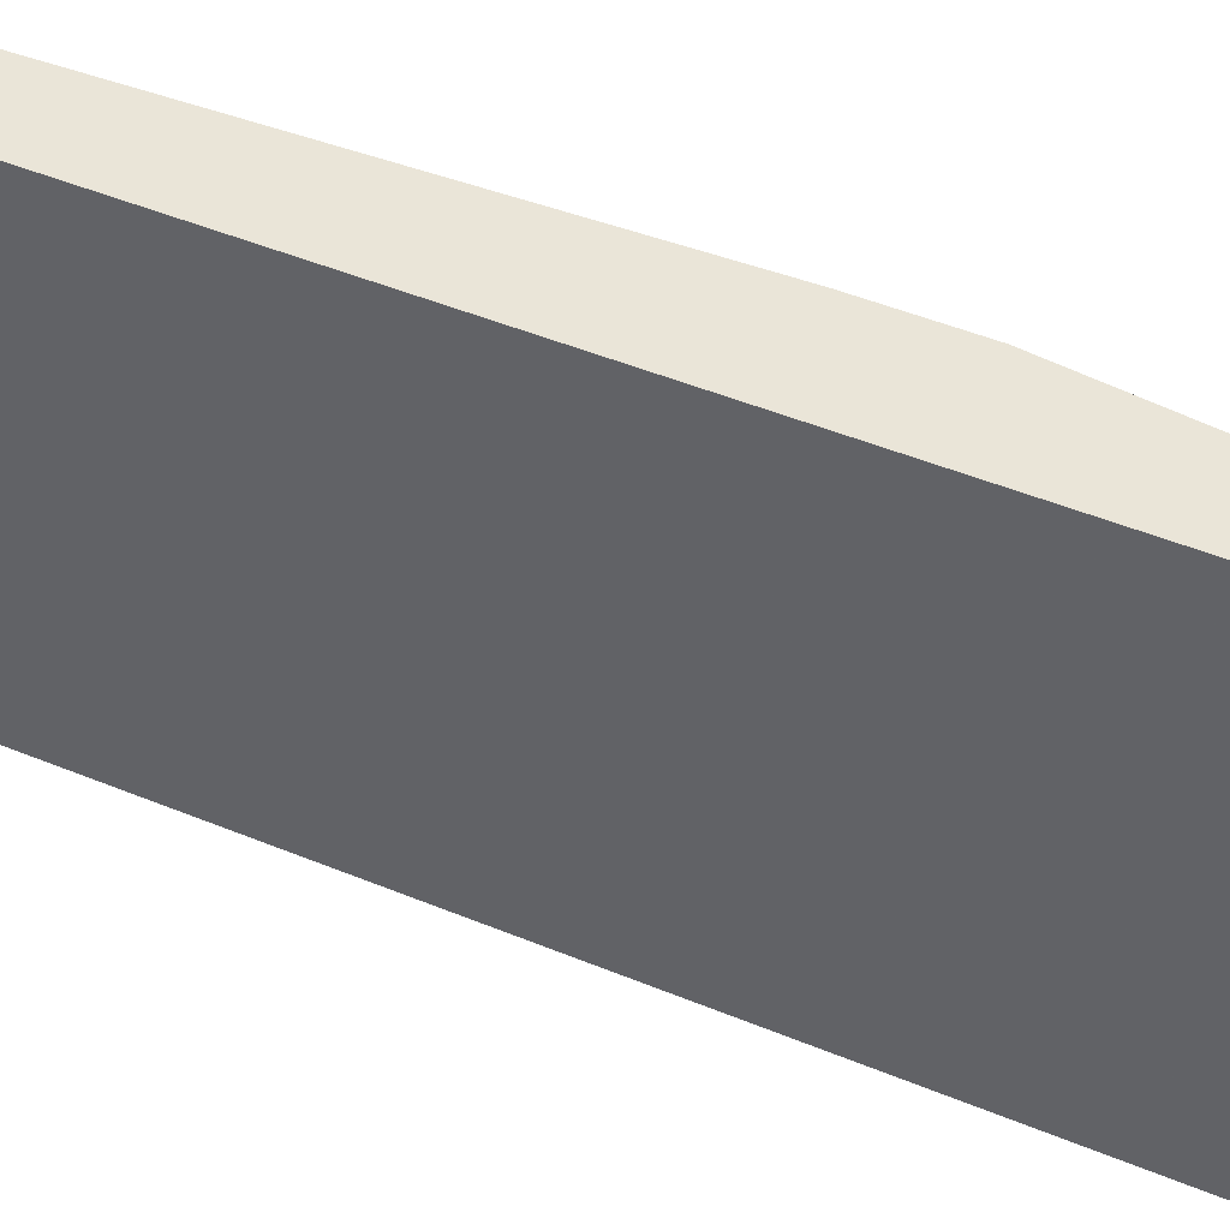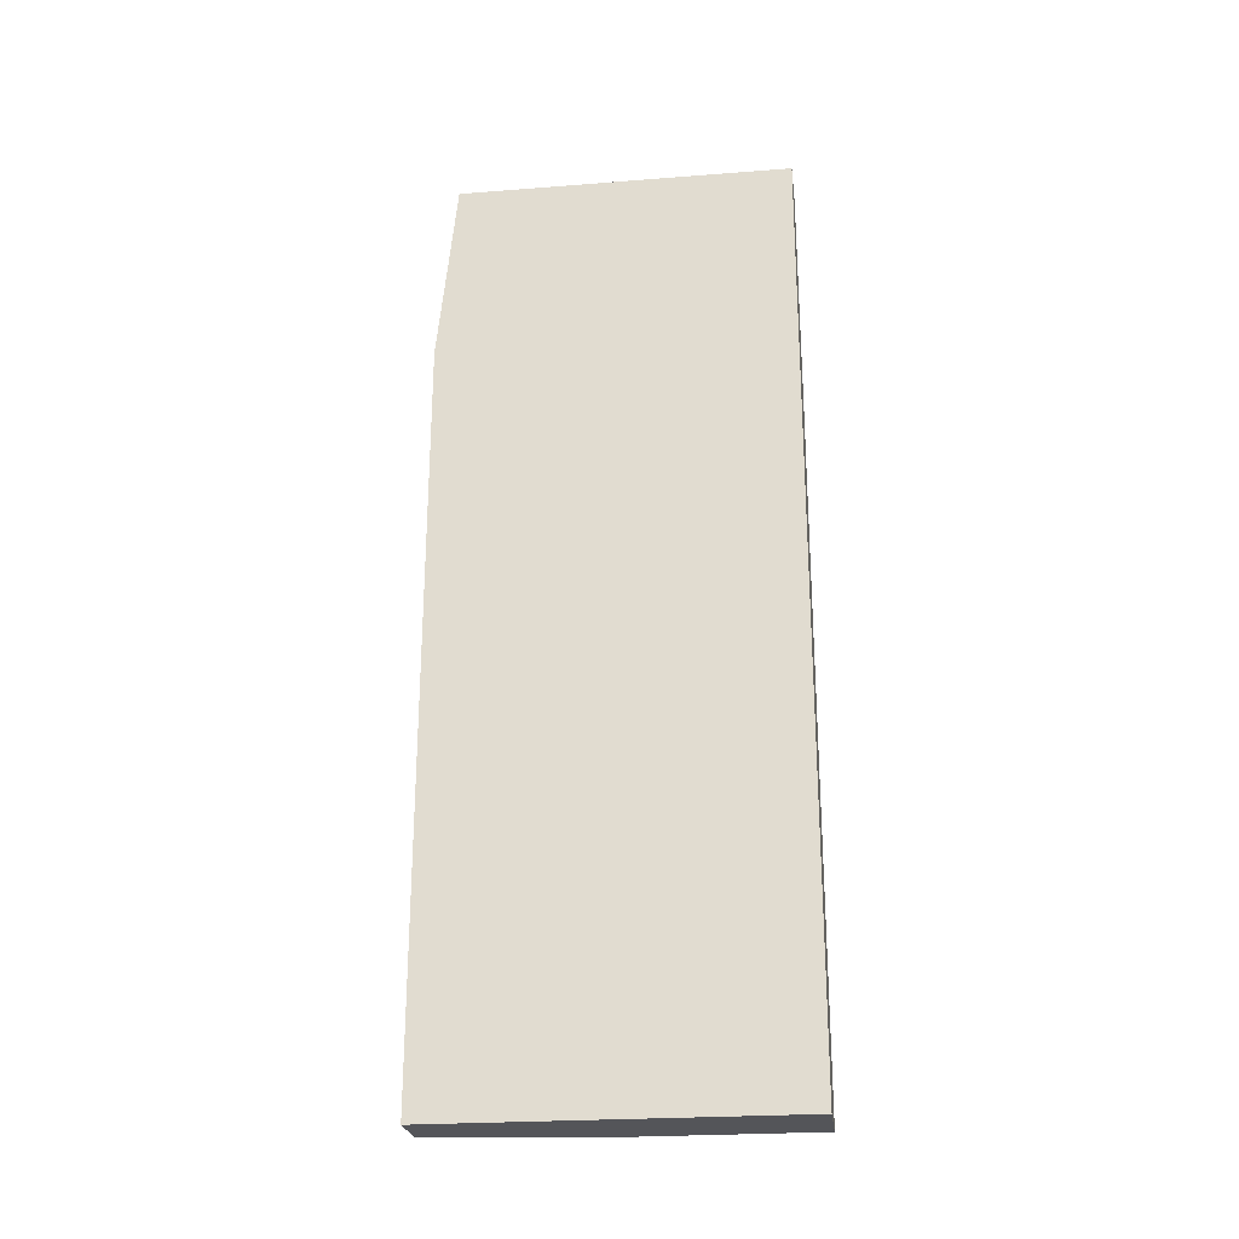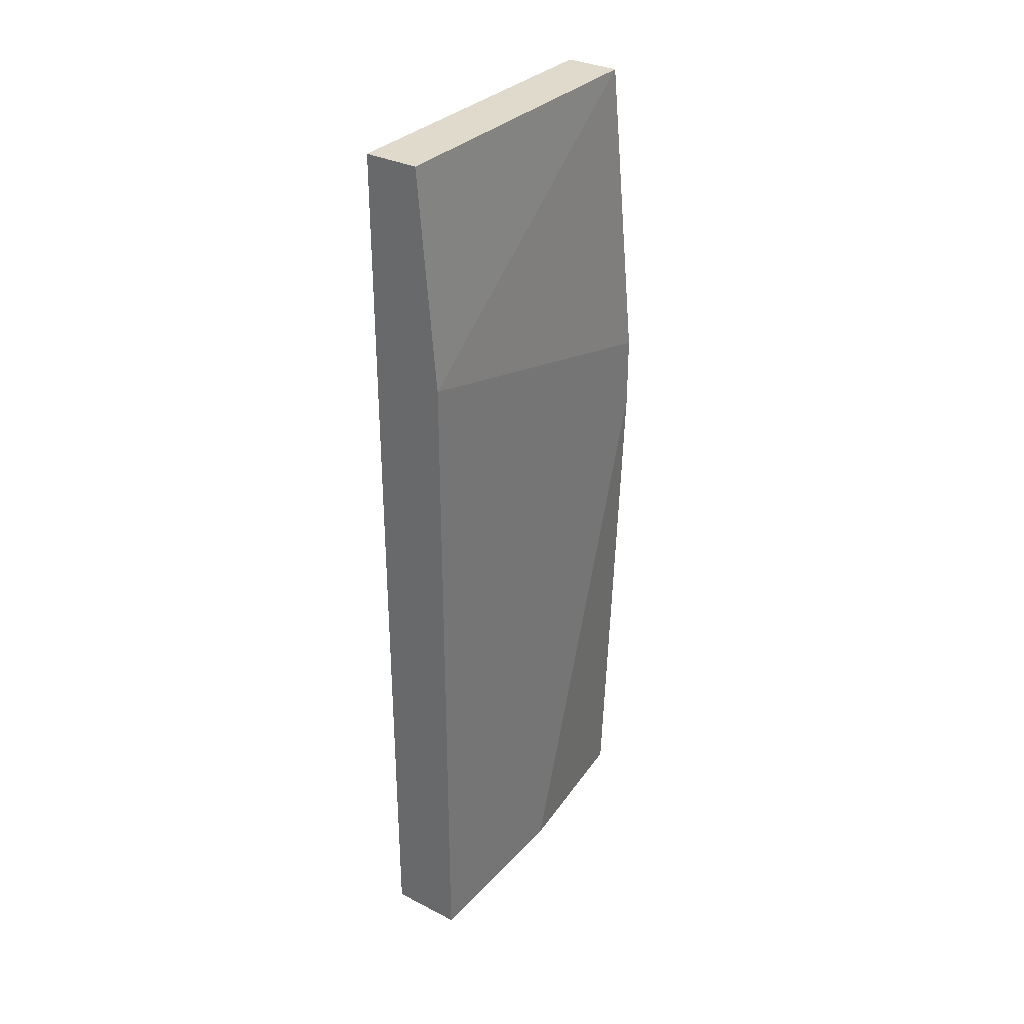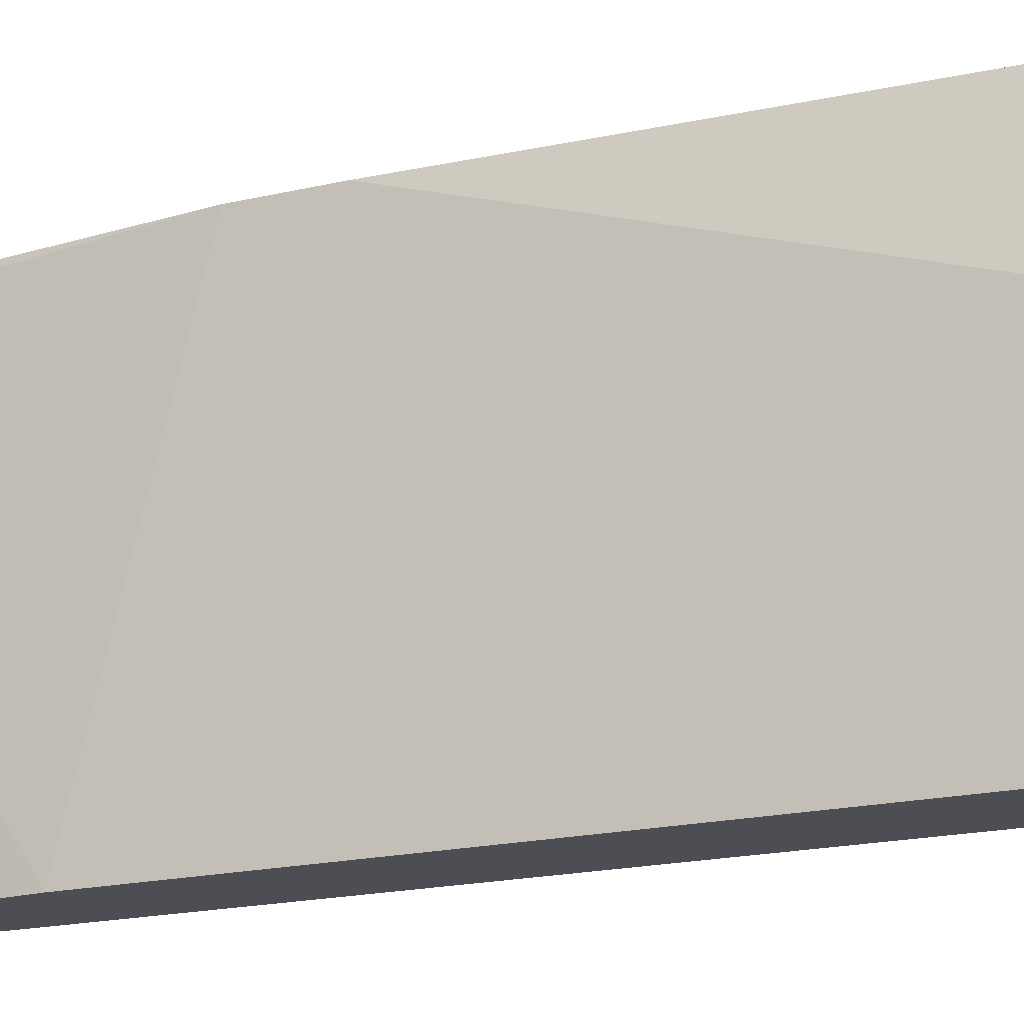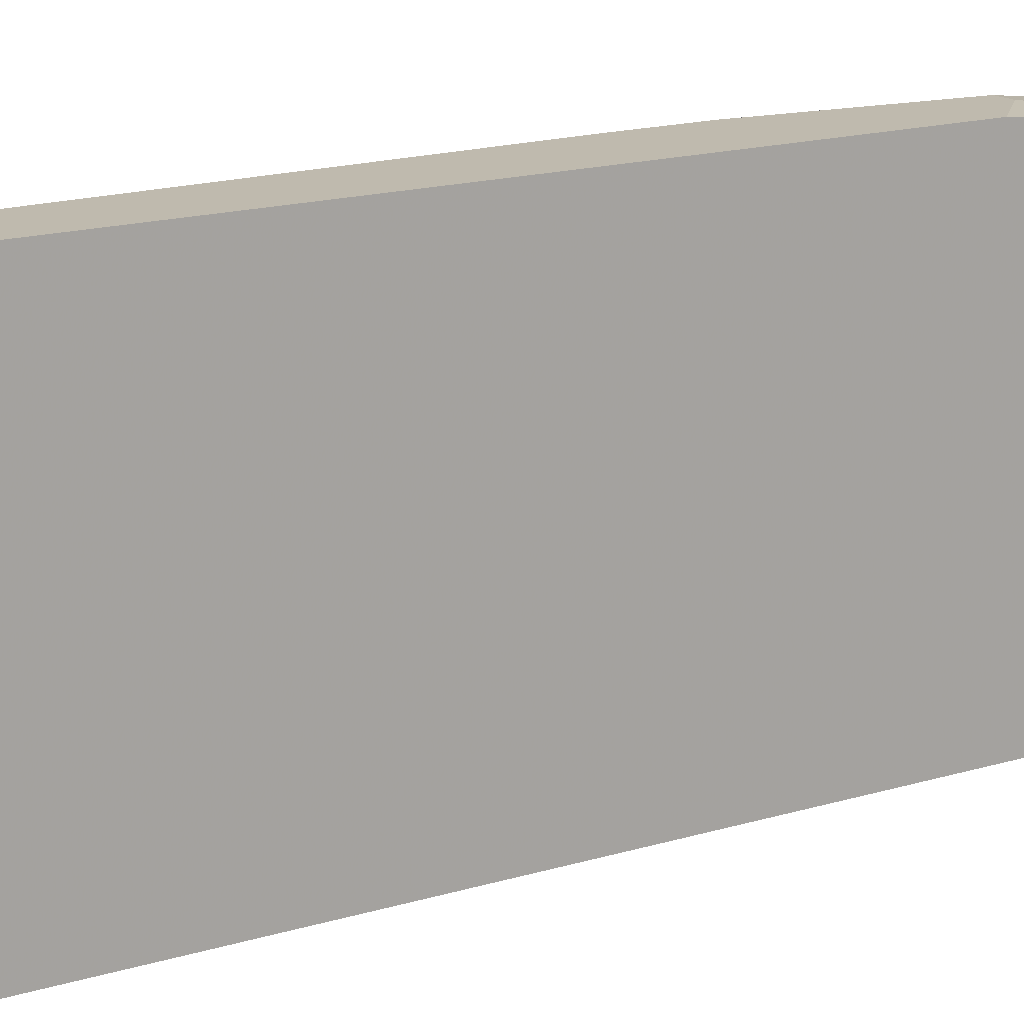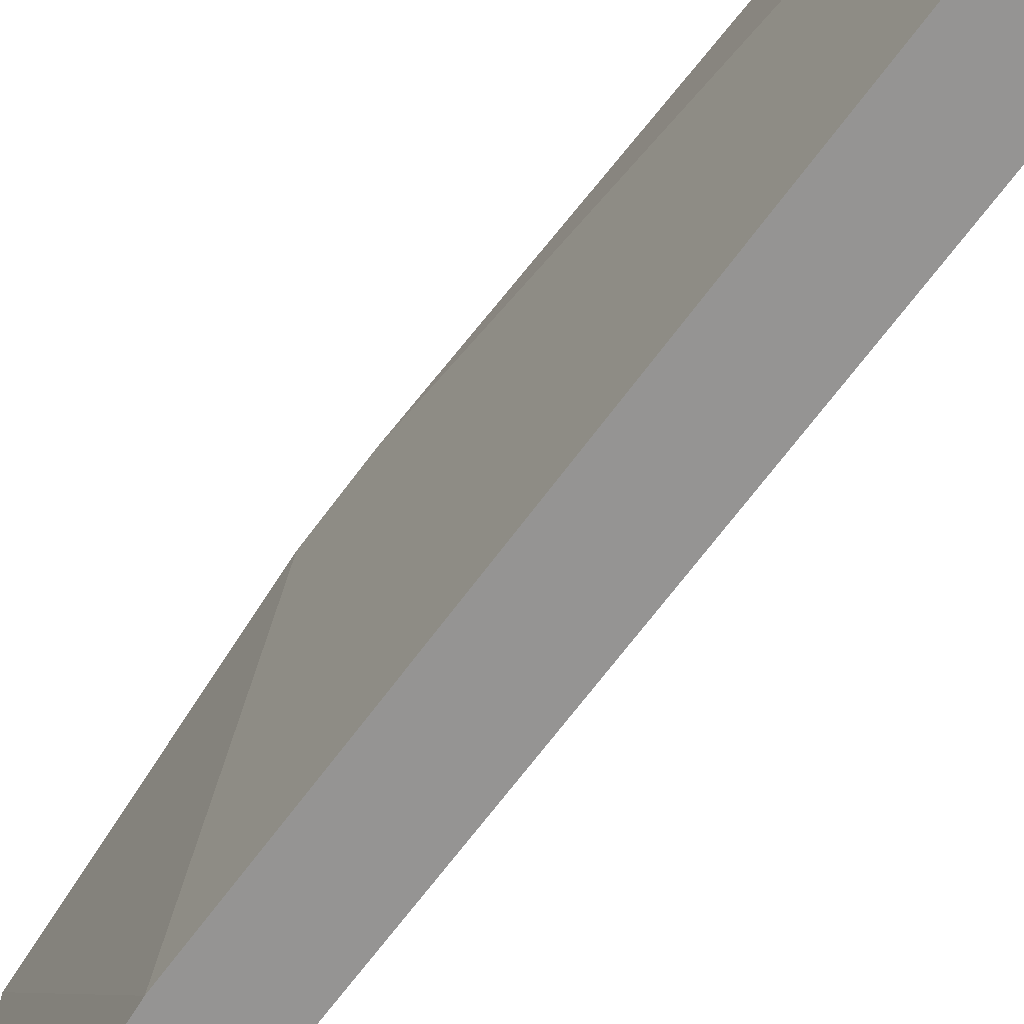
<metadata>
{"format":"obj","ext":"obj","renderer":"f3d","projection":"perspective","resolution":1024,"background":"white","views":[{"elev":44.6,"azim":116.1,"up":"+Z"},{"elev":-24.8,"azim":97.2,"up":"+Y"},{"elev":32.4,"azim":-144.8,"up":"+Y"},{"elev":-17.4,"azim":-64.1,"up":"+Z"},{"elev":15.7,"azim":56.9,"up":"+Z"},{"elev":-67.1,"azim":-36.3,"up":"+Z"}]}
</metadata>
<code>
v 0.01994 -0.0368 0.02707
v 0.01994 -0.02991 0.02707
v 0.01994 -0.0213 -0.005643
v 0.01994 -0.08671 0.01157
v 0.01994 -0.08671 -0.005643
v 0.02167 -0.01442 0.02707
v 0.02167 -0.000637 0.02534
v 0.02167 -0.000637 -0.005643
v 0.02167 -0.08671 0.02707
v 0.02683 -0.000637 0.02534
v 0.02683 -0.000637 -0.005643
v 0.02683 -0.01786 0.02707
v 0.02683 -0.08671 0.02707
v 0.02683 -0.08671 -0.005643
v 0.02339 -0.01442 0.02707
f 6 7 2
f 15 6 13
f 5 11 14
f 13 5 14
f 11 13 14
f 11 5 3
f 5 13 9
f 13 6 9
f 6 15 10
f 13 11 10
f 3 5 1
f 9 6 1
f 6 10 7
f 10 11 7
f 11 3 8
f 7 11 8
f 3 7 8
f 5 9 4
f 1 5 4
f 9 1 4
f 15 13 12
f 10 15 12
f 13 10 12
f 3 1 2
f 1 6 2
f 7 3 2

</code>
